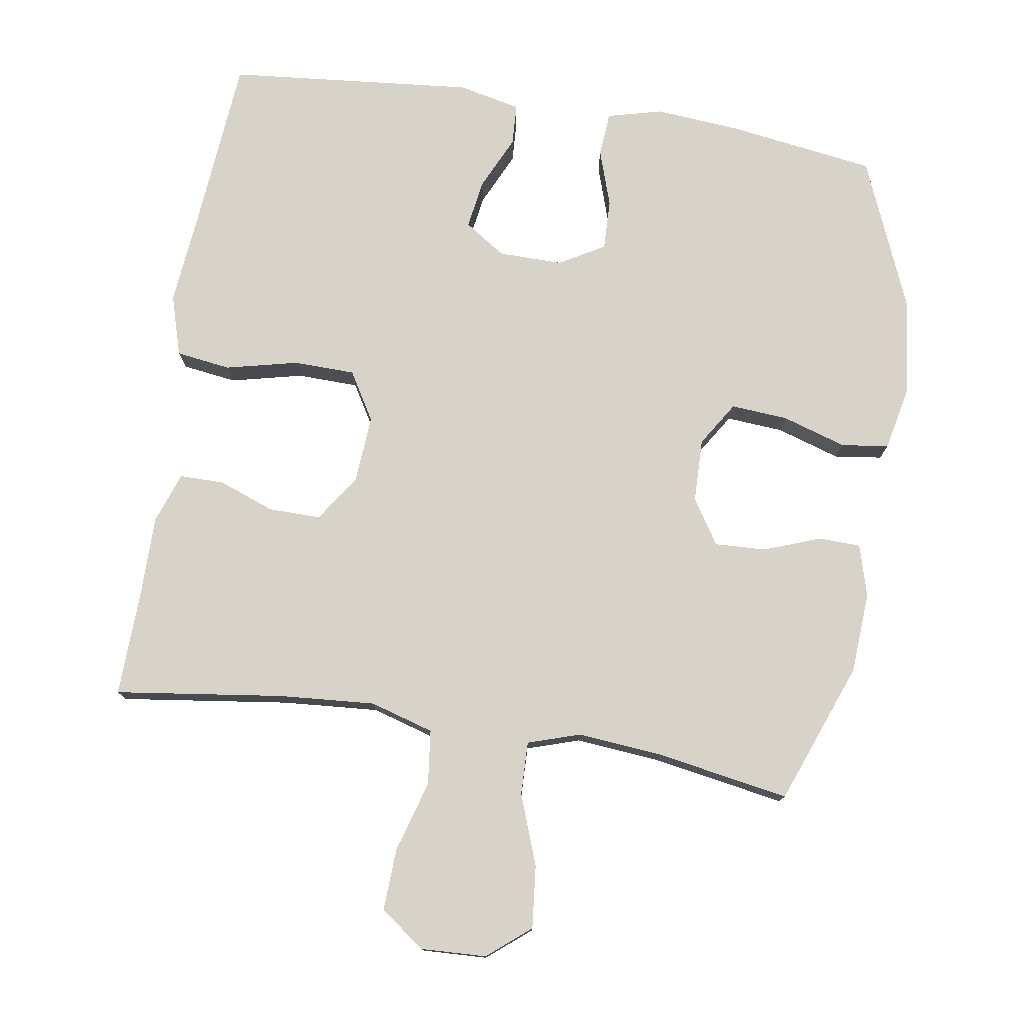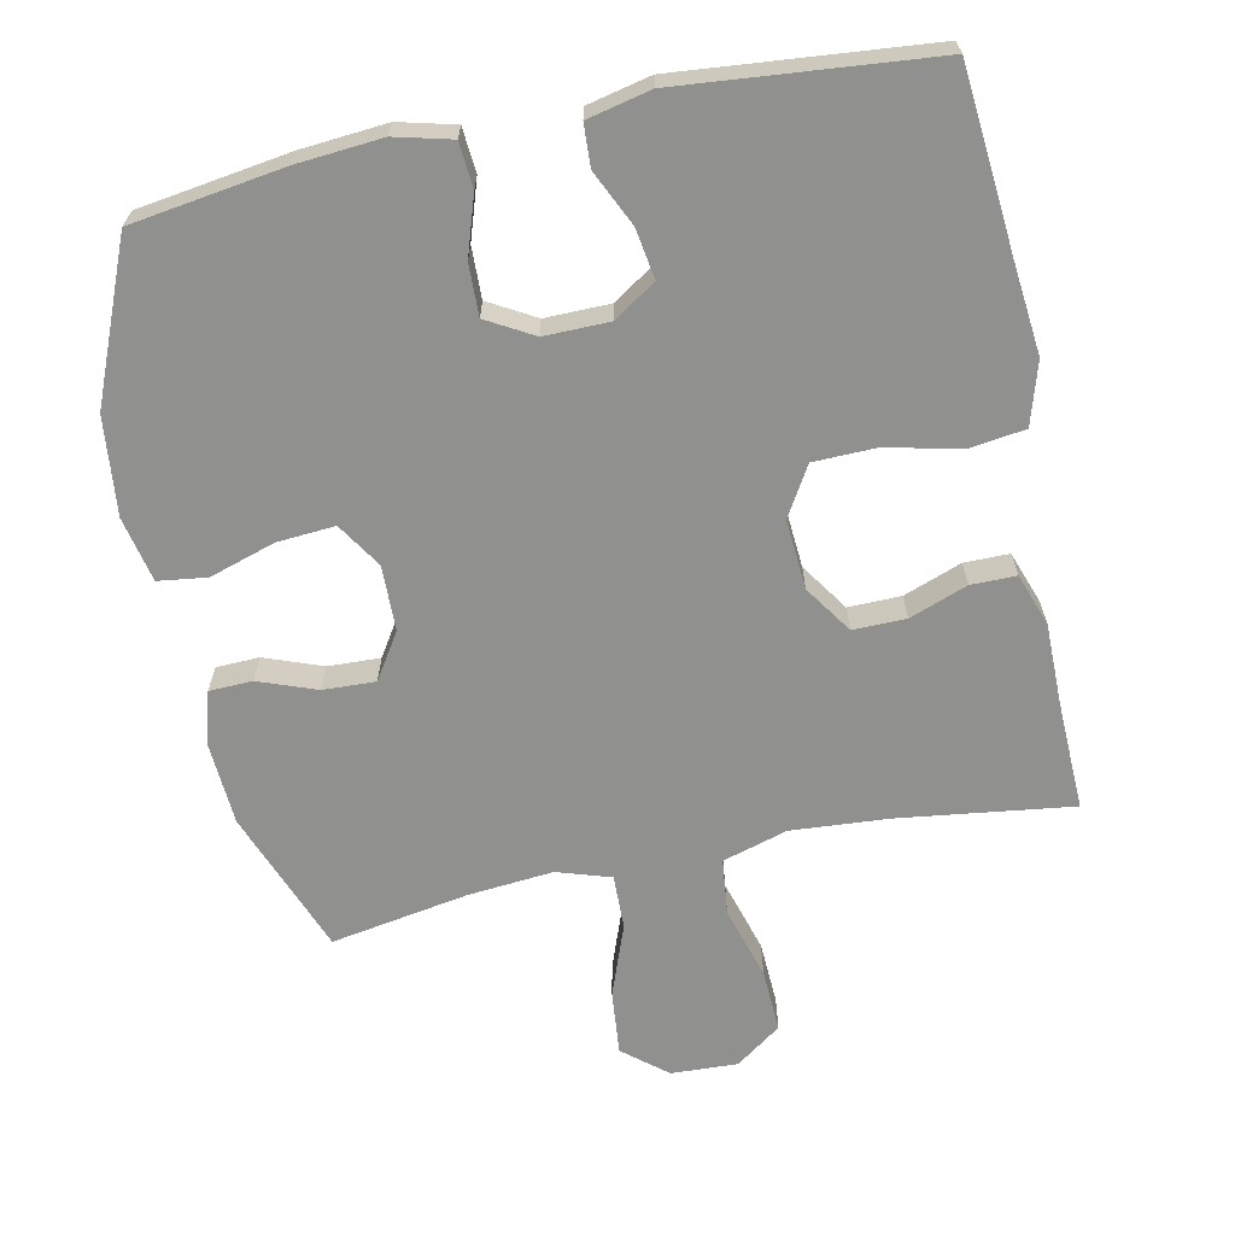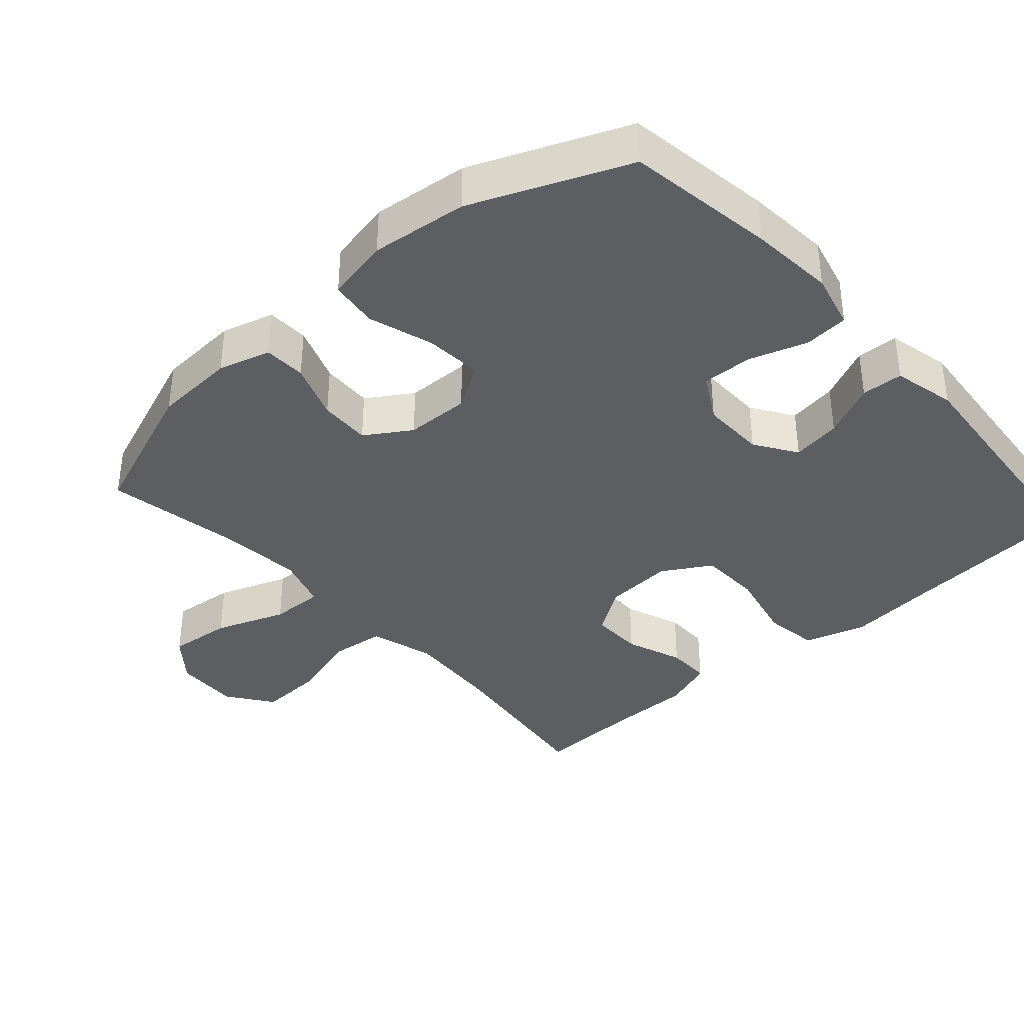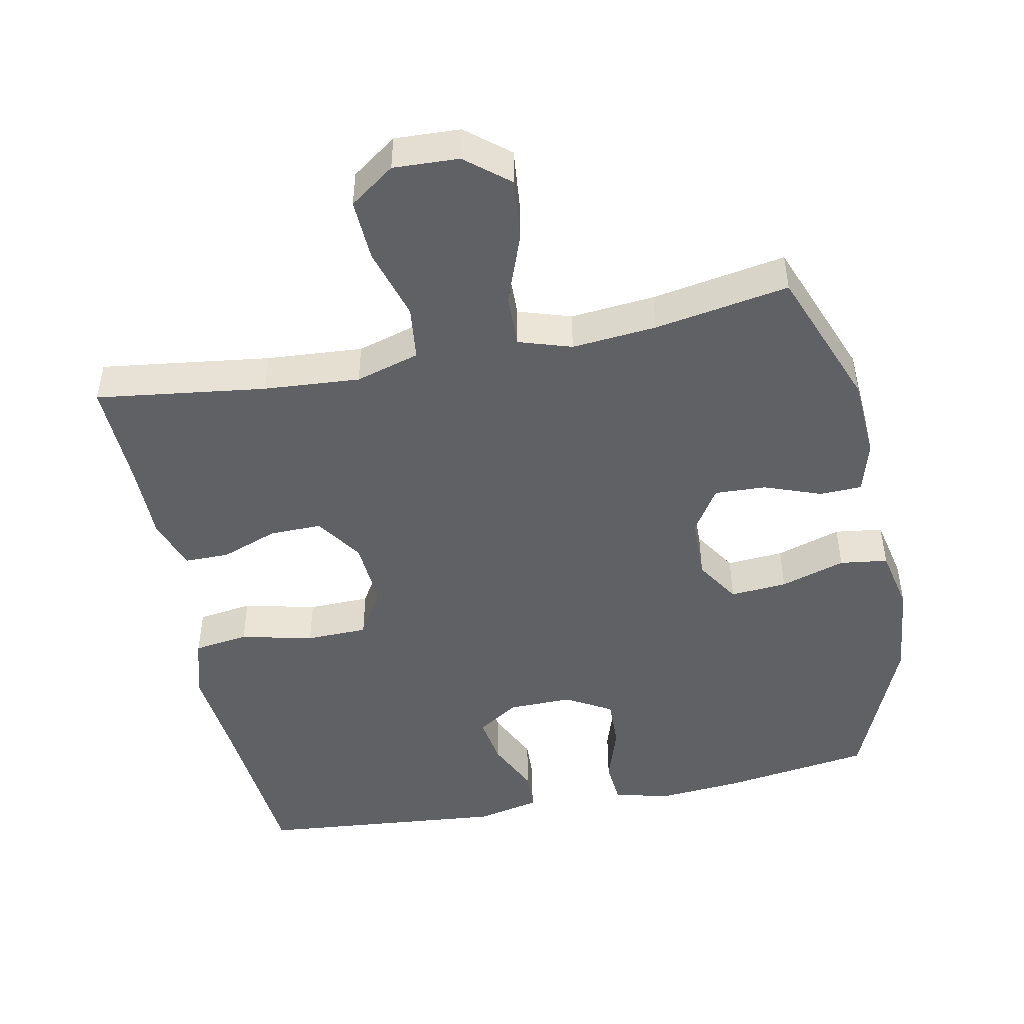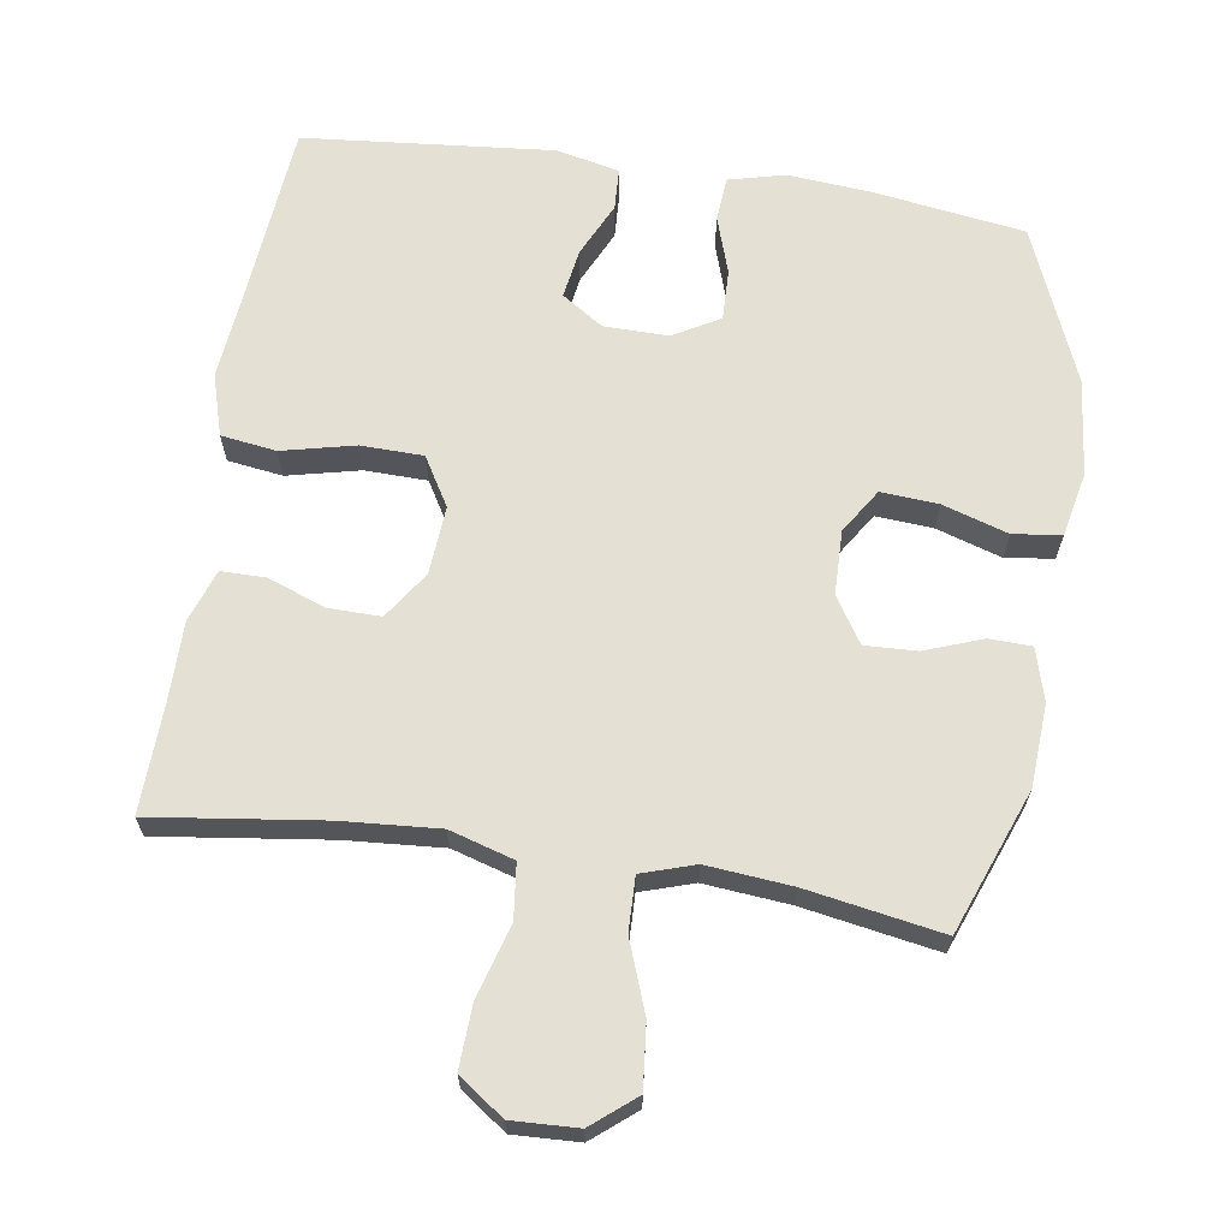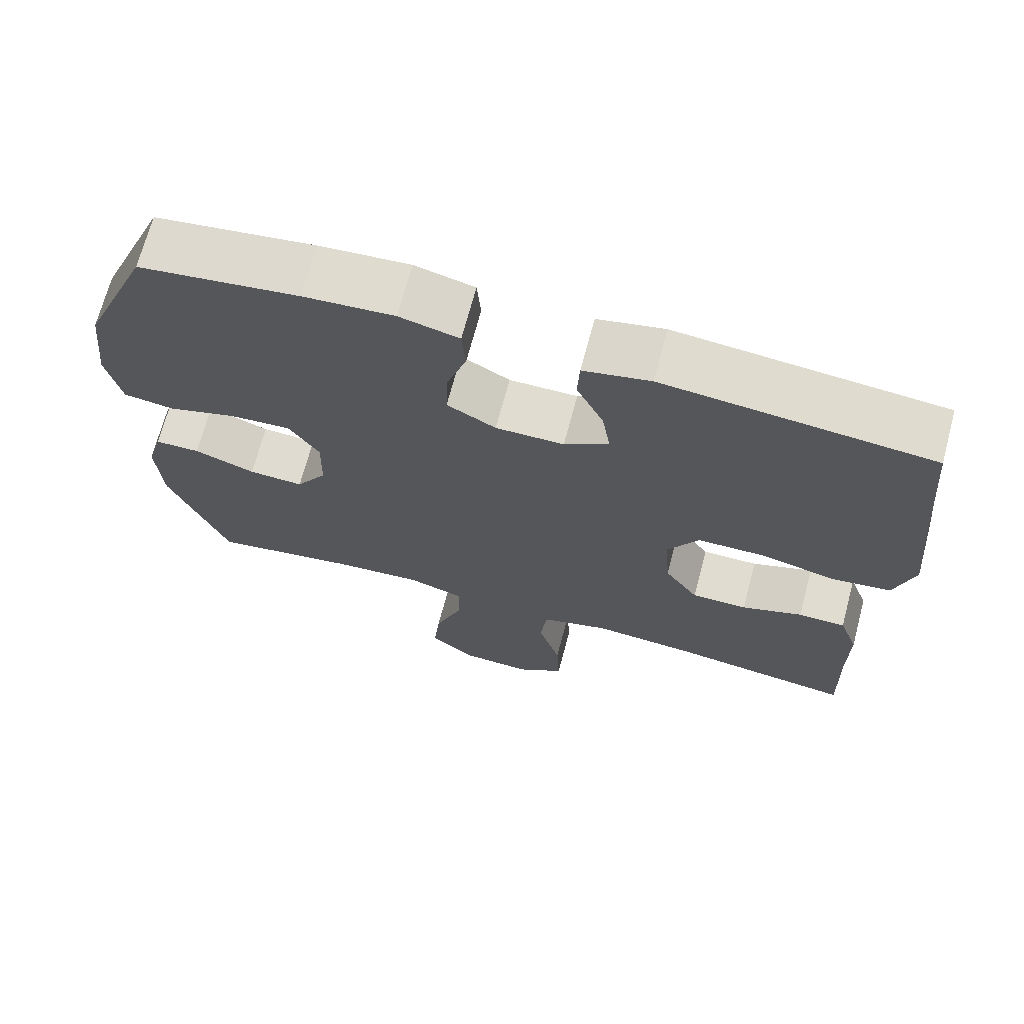
<metadata>
{"format":"obj","ext":"obj","renderer":"f3d","projection":"perspective","resolution":1024,"background":"white","views":[{"elev":77.0,"azim":-171.1,"up":"+Y"},{"elev":-65.5,"azim":11.8,"up":"+Y"},{"elev":-37.4,"azim":-48.2,"up":"+Y"},{"elev":-47.2,"azim":-168.6,"up":"+Y"},{"elev":65.6,"azim":-171.3,"up":"+Y"},{"elev":69.7,"azim":14.9,"up":"+Z"}]}
</metadata>
<code>
v -0.5 0.07 -0.5
v -0.577 0.07 -0.298
v -0.584 0.07 -0.182
v -0.563 0.07 -0.108
v -0.503 0.07 -0.106
v -0.422 0.07 -0.136
v -0.349 0.07 -0.139
v -0.308 0.07 -0.075
v -0.306 0.07 0.016
v -0.346 0.07 0.079
v -0.427 0.07 0.073
v -0.519 0.07 0.044
v -0.587 0.07 0.053
v -0.606 0.07 0.144
v -0.591 0.07 0.281
v -0.5 0.07 0.5
v -0.288 0.07 0.531
v -0.168 0.07 0.541
v -0.089 0.07 0.521
v -0.084 0.07 0.458
v -0.111 0.07 0.376
v -0.113 0.07 0.304
v -0.048 0.07 0.267
v 0.043 0.07 0.268
v 0.102 0.07 0.307
v 0.091 0.07 0.377
v 0.055 0.07 0.454
v 0.058 0.07 0.513
v 0.147 0.07 0.533
v 0.5 0.07 0.5
v 0.522 0.07 0.248
v 0.535 0.07 0.118
v 0.509 0.07 0.031
v 0.431 0.07 0.02
v 0.328 0.07 0.044
v 0.24 0.07 0.042
v 0.199 0.07 -0.027
v 0.206 0.07 -0.124
v 0.251 0.07 -0.191
v 0.325 0.07 -0.19
v 0.406 0.07 -0.16
v 0.469 0.07 -0.16
v 0.495 0.07 -0.233
v 0.495 0.07 -0.346
v 0.5 0.07 -0.5
v 0.259 0.07 -0.468
v 0.122 0.07 -0.458
v 0.031 0.07 -0.485
v 0.022 0.07 -0.563
v 0.052 0.07 -0.665
v 0.056 0.07 -0.754
v -0.008 0.07 -0.8
v -0.101 0.07 -0.796
v -0.162 0.07 -0.746
v -0.153 0.07 -0.656
v -0.116 0.07 -0.556
v -0.114 0.07 -0.48
v -0.189 0.07 -0.456
v -0.309 0.07 -0.467
v -0.5 0 -0.5
v -0.577 0 -0.298
v -0.584 0 -0.182
v -0.563 0 -0.108
v -0.503 0 -0.106
v -0.422 0 -0.136
v -0.349 0 -0.139
v -0.308 0 -0.075
v -0.306 0 0.016
v -0.346 0 0.079
v -0.427 0 0.073
v -0.519 0 0.044
v -0.587 0 0.053
v -0.606 0 0.144
v -0.591 0 0.281
v -0.5 0 0.5
v -0.288 0 0.531
v -0.168 0 0.541
v -0.089 0 0.521
v -0.084 0 0.458
v -0.111 0 0.376
v -0.113 0 0.304
v -0.048 0 0.267
v 0.043 0 0.268
v 0.102 0 0.307
v 0.091 0 0.377
v 0.055 0 0.454
v 0.058 0 0.513
v 0.147 0 0.533
v 0.5 0 0.5
v 0.522 0 0.248
v 0.535 0 0.118
v 0.509 0 0.031
v 0.431 0 0.02
v 0.328 0 0.044
v 0.24 0 0.042
v 0.199 0 -0.027
v 0.206 0 -0.124
v 0.251 0 -0.191
v 0.325 0 -0.19
v 0.406 0 -0.16
v 0.469 0 -0.16
v 0.495 0 -0.233
v 0.495 0 -0.346
v 0.5 0 -0.5
v 0.259 0 -0.468
v 0.122 0 -0.458
v 0.031 0 -0.485
v 0.022 0 -0.563
v 0.052 0 -0.665
v 0.056 0 -0.754
v -0.008 0 -0.8
v -0.101 0 -0.796
v -0.162 0 -0.746
v -0.153 0 -0.656
v -0.116 0 -0.556
v -0.114 0 -0.48
v -0.189 0 -0.456
v -0.309 0 -0.467
f 54 55 56
f 53 54 56
f 52 53 56
f 51 52 56
f 50 51 56
f 49 50 56
f 48 49 56 57
f 47 48 57 58
f 44 45 46
f 44 46 47
f 43 44 47
f 42 43 47
f 41 42 47
f 40 41 47
f 39 40 47 58
f 33 34 35
f 32 33 35
f 31 32 35
f 30 31 35
f 29 30 35
f 28 29 35
f 27 28 35
f 26 27 35
f 25 26 35 36
f 24 25 36 37
f 19 20 21
f 18 19 21
f 17 18 21
f 16 17 21
f 15 16 21
f 14 15 21
f 13 14 21
f 12 13 21
f 11 12 21
f 10 11 21 22
f 9 10 22 23
f 4 5 6
f 3 4 6
f 2 3 6
f 1 2 6
f 59 1 6
f 59 6 7
f 59 7 8
f 58 59 8
f 39 58 8
f 38 39 8
f 24 37 38
f 23 24 38
f 9 23 38
f 8 9 38
f 115 114 113
f 115 113 112
f 115 112 111
f 115 111 110
f 115 110 109
f 115 109 108
f 116 115 108 107
f 117 116 107 106
f 105 104 103
f 106 105 103
f 106 103 102
f 106 102 101
f 106 101 100
f 106 100 99
f 117 106 99 98
f 94 93 92
f 94 92 91
f 94 91 90
f 94 90 89
f 94 89 88
f 94 88 87
f 94 87 86
f 94 86 85
f 95 94 85 84
f 96 95 84 83
f 80 79 78
f 80 78 77
f 80 77 76
f 80 76 75
f 80 75 74
f 80 74 73
f 80 73 72
f 80 72 71
f 80 71 70
f 81 80 70 69
f 82 81 69 68
f 65 64 63
f 65 63 62
f 65 62 61
f 65 61 60
f 65 60 118
f 66 65 118
f 67 66 118
f 67 118 117
f 67 117 98
f 67 98 97
f 97 96 83
f 97 83 82
f 97 82 68
f 97 68 67
f 1 60 61 2
f 2 61 62 3
f 3 62 63 4
f 4 63 64 5
f 5 64 65 6
f 6 65 66 7
f 7 66 67 8
f 8 67 68 9
f 9 68 69 10
f 10 69 70 11
f 11 70 71 12
f 12 71 72 13
f 13 72 73 14
f 14 73 74 15
f 15 74 75 16
f 16 75 76 17
f 17 76 77 18
f 18 77 78 19
f 19 78 79 20
f 20 79 80 21
f 21 80 81 22
f 22 81 82 23
f 23 82 83 24
f 24 83 84 25
f 25 84 85 26
f 26 85 86 27
f 27 86 87 28
f 28 87 88 29
f 29 88 89 30
f 30 89 90 31
f 31 90 91 32
f 32 91 92 33
f 33 92 93 34
f 34 93 94 35
f 35 94 95 36
f 36 95 96 37
f 37 96 97 38
f 38 97 98 39
f 39 98 99 40
f 40 99 100 41
f 41 100 101 42
f 42 101 102 43
f 43 102 103 44
f 44 103 104 45
f 45 104 105 46
f 46 105 106 47
f 47 106 107 48
f 48 107 108 49
f 49 108 109 50
f 50 109 110 51
f 51 110 111 52
f 52 111 112 53
f 53 112 113 54
f 54 113 114 55
f 55 114 115 56
f 56 115 116 57
f 57 116 117 58
f 58 117 118 59
f 59 118 60 1

</code>
